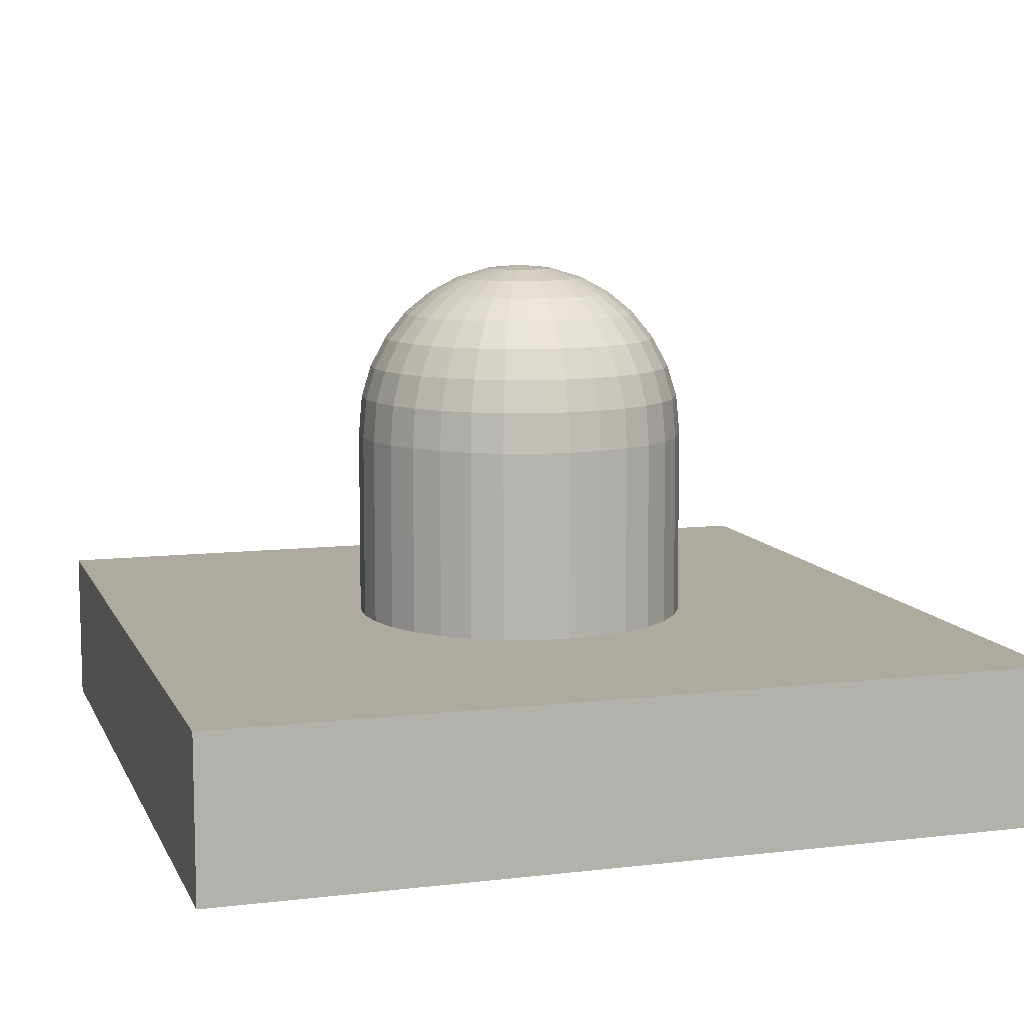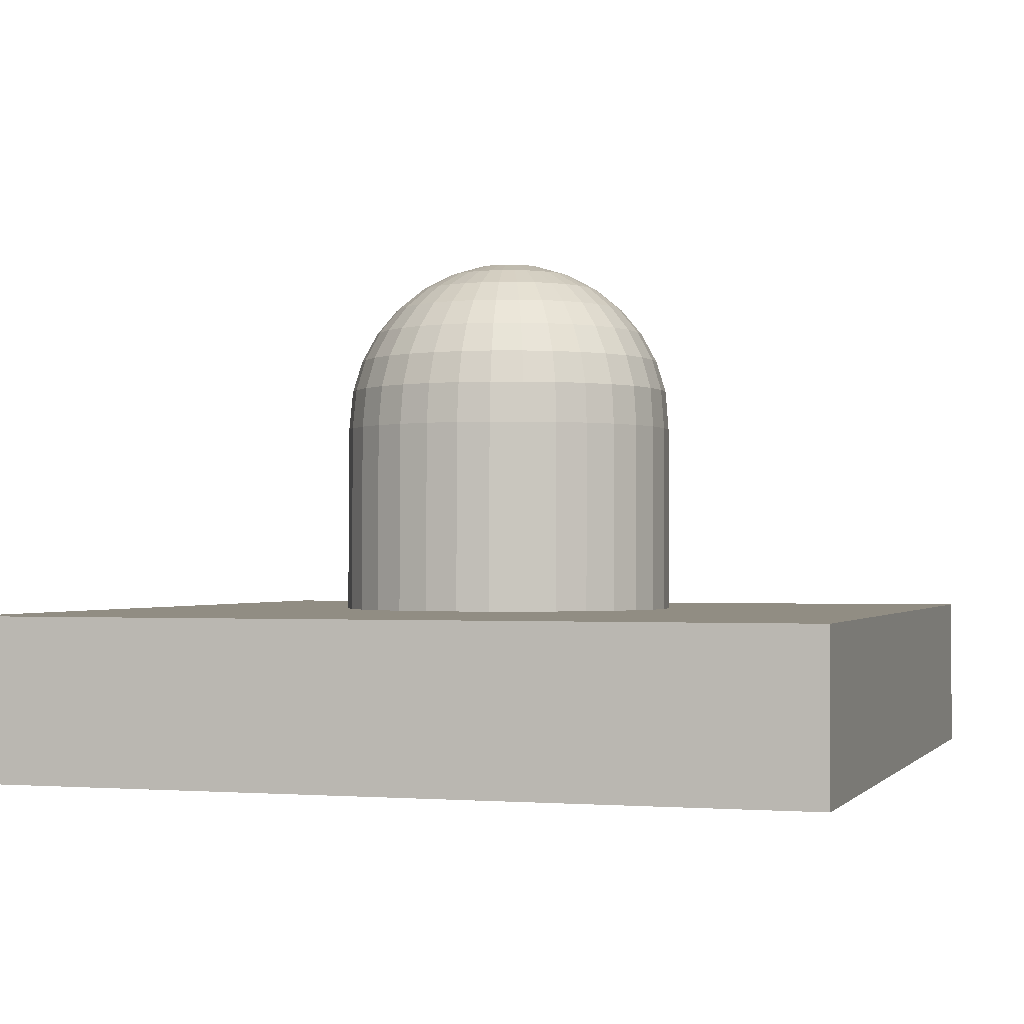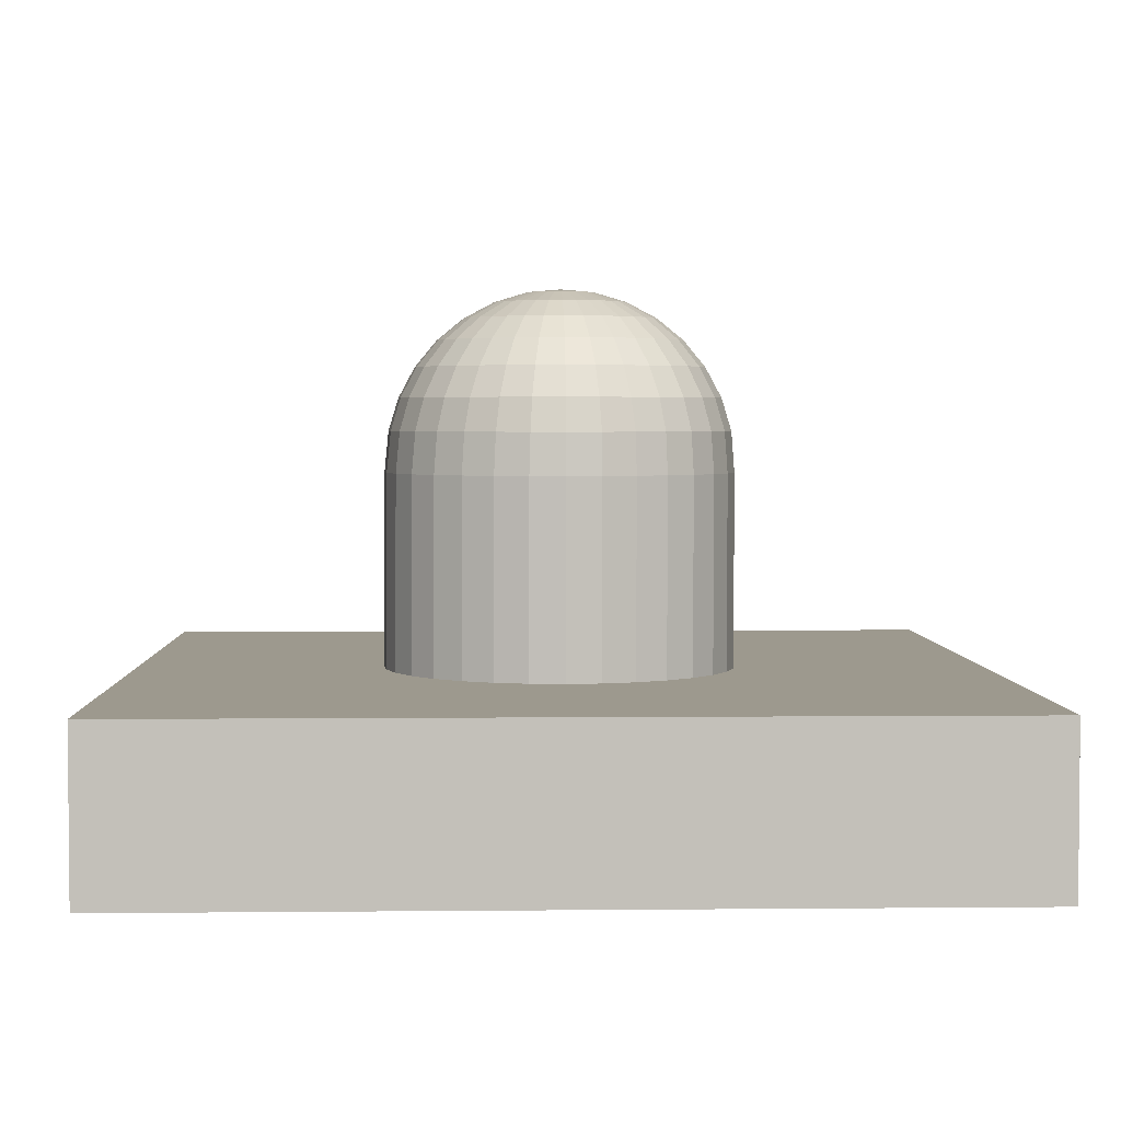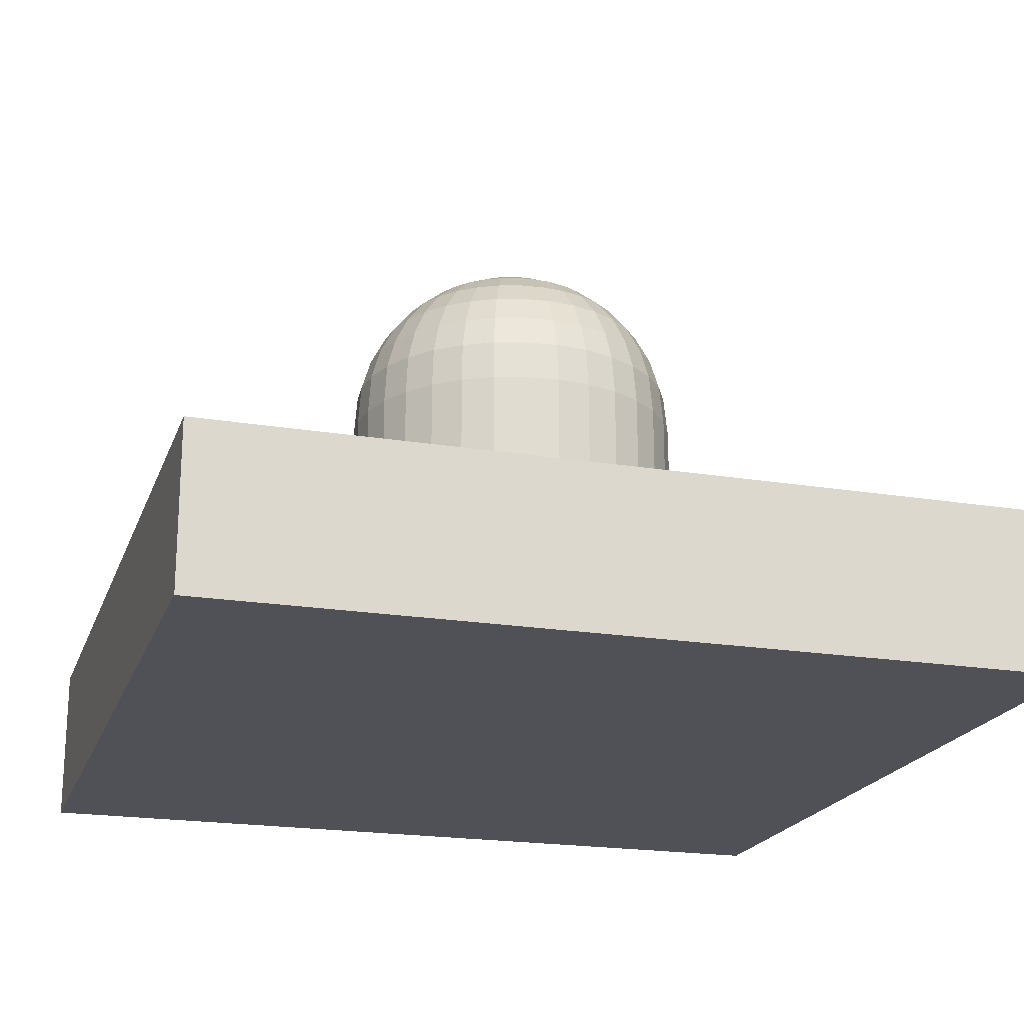
<metadata>
{"format":"obj","ext":"obj","renderer":"f3d","projection":"perspective","resolution":1024,"background":"white","views":[{"elev":9.5,"azim":72.9,"up":"+Y"},{"elev":-1.1,"azim":-162.3,"up":"+Y"},{"elev":3.3,"azim":178.1,"up":"+Y"},{"elev":-20.3,"azim":-16.7,"up":"+Y"}]}
</metadata>
<code>
o Cube_Cube.001
v -0.9721 0.04161 1.004
v -0.9721 0.04161 -0.9963
v 1.028 0.04161 -0.9963
v 1.028 0.04161 1.004
v -0.9721 0.4257 1.004
v -0.9721 0.4257 -0.9963
v 1.028 0.4257 -0.9963
v 1.028 0.4257 1.004
v 0.03135 0.4306 -0.4263
v 0.1117 0.4306 -0.4184
v 0.1889 0.4306 -0.395
v 0.26 0.4306 -0.3569
v 0.3224 0.4306 -0.3057
v 0.3736 0.4306 -0.2434
v 0.4117 0.4306 -0.1722
v 0.4351 0.4306 -0.09498
v 0.443 0.4306 -0.01467
v 0.4351 0.4306 0.06564
v 0.4117 0.4306 0.1429
v 0.3736 0.4306 0.214
v 0.3224 0.4306 0.2764
v 0.26 0.4306 0.3276
v 0.1889 0.4306 0.3656
v 0.1117 0.4306 0.3891
v 0.03135 0.4306 0.397
v -0.04896 0.4306 0.3891
v -0.1262 0.4306 0.3656
v -0.1974 0.4306 0.3276
v -0.2597 0.4306 0.2764
v -0.3109 0.4306 0.214
v -0.349 0.4306 0.1429
v -0.3724 0.4306 0.06564
v -0.3803 0.4306 -0.01467
v -0.3724 0.4306 -0.09498
v -0.349 0.4306 -0.1722
v -0.3109 0.4306 -0.2434
v -0.2597 0.4306 -0.3057
v -0.1974 0.4306 -0.3569
v -0.1262 0.4306 -0.395
v -0.04896 0.4306 -0.4184
v 0.03018 0.887 -0.4256
v 0.1104 0.887 -0.4177
v 0.1874 0.887 -0.3943
v 0.2585 0.887 -0.3564
v 0.3208 0.887 -0.3053
v 0.3719 0.887 -0.243
v 0.4099 0.887 -0.1719
v 0.4332 0.887 -0.09484
v 0.4411 0.887 -0.01467
v 0.4332 0.887 0.06551
v 0.4099 0.887 0.1426
v 0.3719 0.887 0.2136
v 0.3208 0.887 0.2759
v 0.2585 0.887 0.327
v 0.1874 0.887 0.365
v 0.1104 0.887 0.3884
v 0.03018 0.887 0.3963
v -0.04999 0.887 0.3884
v -0.1271 0.887 0.365
v -0.1981 0.887 0.327
v -0.2604 0.887 0.2759
v -0.3115 0.887 0.2136
v -0.3495 0.887 0.1426
v -0.3729 0.887 0.06551
v -0.3808 0.887 -0.01467
v -0.3729 0.887 -0.09484
v -0.3495 0.887 -0.1719
v -0.3115 0.887 -0.243
v -0.2604 0.887 -0.3053
v -0.1981 0.887 -0.3564
v -0.1271 0.887 -0.3943
v -0.04999 0.887 -0.4177
v -0.05103 1.306 -0.01467
v -0.128 1.283 -0.01467
v -0.1989 1.245 -0.01467
v -0.2611 1.194 -0.01467
v -0.3121 1.132 -0.01467
v -0.35 1.061 -0.01467
v -0.3734 0.9839 -0.01467
v -0.04949 1.306 -0.03028
v -0.125 1.283 -0.0453
v -0.1945 1.245 -0.05913
v -0.2555 1.194 -0.07126
v -0.3056 1.132 -0.08122
v -0.3427 1.061 -0.08861
v -0.3656 0.9839 -0.09317
v -0.04494 1.306 -0.0453
v -0.116 1.283 -0.07475
v -0.1816 1.245 -0.1019
v -0.239 1.194 -0.1257
v -0.2861 1.132 -0.1452
v -0.3212 1.061 -0.1597
v -0.3427 0.9839 -0.1687
v -0.03754 1.306 -0.05913
v -0.1015 1.283 -0.1019
v -0.1605 1.245 -0.1413
v -0.2122 1.194 -0.1758
v -0.2546 1.132 -0.2042
v -0.2861 1.061 -0.2252
v -0.3056 0.9839 -0.2382
v -0.02758 1.306 -0.07126
v -0.08201 1.283 -0.1257
v -0.1322 1.245 -0.1758
v -0.1761 1.194 -0.2198
v -0.2122 1.132 -0.2559
v -0.239 1.061 -0.2827
v -0.2555 0.9839 -0.2992
v -0.01546 1.306 -0.08122
v -0.05822 1.283 -0.1452
v -0.09762 1.245 -0.2042
v -0.1322 1.194 -0.2559
v -0.1605 1.132 -0.2983
v -0.1816 1.061 -0.3298
v -0.1945 0.9839 -0.3492
v -0.001618 1.306 -0.08861
v -0.03107 1.283 -0.1597
v -0.05822 1.245 -0.2252
v -0.08201 1.194 -0.2827
v -0.1015 1.132 -0.3298
v -0.116 1.061 -0.3649
v -0.125 0.9839 -0.3864
v 0.0134 1.306 -0.09317
v -0.001618 1.283 -0.1687
v -0.01546 1.245 -0.2382
v -0.02758 1.194 -0.2992
v -0.03754 1.132 -0.3492
v -0.04494 1.061 -0.3864
v -0.04949 0.9839 -0.4093
v 0.02901 1.306 -0.09471
v 0.02901 1.283 -0.1717
v 0.02901 1.245 -0.2426
v 0.02901 1.194 -0.3048
v 0.02901 1.132 -0.3558
v 0.02901 1.061 -0.3937
v 0.02901 0.9839 -0.417
v 0.04463 1.306 -0.09317
v 0.05964 1.283 -0.1687
v 0.07348 1.245 -0.2382
v 0.08561 1.194 -0.2992
v 0.09556 1.132 -0.3492
v 0.103 1.061 -0.3864
v 0.1075 0.9839 -0.4093
v 0.05964 1.306 -0.08861
v 0.08909 1.283 -0.1597
v 0.1162 1.245 -0.2252
v 0.14 1.194 -0.2827
v 0.1596 1.132 -0.3298
v 0.1741 1.061 -0.3649
v 0.183 0.9839 -0.3864
v 0.07348 1.306 -0.08122
v 0.1162 1.283 -0.1452
v 0.1556 1.245 -0.2042
v 0.1902 1.194 -0.2559
v 0.2185 1.132 -0.2983
v 0.2396 1.061 -0.3298
v 0.2526 0.9839 -0.3492
v 0.08561 1.306 -0.07126
v 0.14 1.283 -0.1257
v 0.1902 1.245 -0.1758
v 0.2341 1.194 -0.2198
v 0.2702 1.132 -0.2559
v 0.297 1.061 -0.2827
v 0.3135 0.9839 -0.2992
v 0.09556 1.306 -0.05913
v 0.1596 1.283 -0.1019
v 0.2185 1.245 -0.1413
v 0.2702 1.194 -0.1758
v 0.3126 1.132 -0.2042
v 0.3442 1.061 -0.2252
v 0.3636 0.9839 -0.2382
v 0.103 1.306 -0.0453
v 0.1741 1.283 -0.07475
v 0.2396 1.245 -0.1019
v 0.297 1.194 -0.1257
v 0.3442 1.132 -0.1452
v 0.3792 1.061 -0.1597
v 0.4008 0.9839 -0.1687
v 0.1075 1.306 -0.03028
v 0.183 1.283 -0.0453
v 0.2526 1.245 -0.05913
v 0.3135 1.194 -0.07126
v 0.3636 1.132 -0.08122
v 0.4008 1.061 -0.08861
v 0.4237 0.9839 -0.09317
v 0.109 1.306 -0.01467
v 0.186 1.283 -0.01467
v 0.2569 1.245 -0.01467
v 0.3191 1.194 -0.01467
v 0.3701 1.132 -0.01467
v 0.408 1.061 -0.01467
v 0.4314 0.9839 -0.01467
v 0.1075 1.306 0.000948
v 0.183 1.283 0.01596
v 0.2526 1.245 0.0298
v 0.3135 1.194 0.04193
v 0.3636 1.132 0.05188
v 0.4008 1.061 0.05928
v 0.4237 0.9839 0.06383
v 0.103 1.306 0.01596
v 0.1741 1.283 0.04541
v 0.2396 1.245 0.07256
v 0.297 1.194 0.09635
v 0.3442 1.132 0.1159
v 0.3792 1.061 0.1304
v 0.4008 0.9839 0.1393
v 0.09556 1.306 0.0298
v 0.1596 1.283 0.07256
v 0.2185 1.245 0.112
v 0.2702 1.194 0.1465
v 0.3126 1.132 0.1749
v 0.3442 1.061 0.1959
v 0.3636 0.9839 0.2089
v 0.08561 1.306 0.04193
v 0.14 1.283 0.09635
v 0.1902 1.245 0.1465
v 0.2341 1.194 0.1905
v 0.2702 1.132 0.2265
v 0.297 1.061 0.2534
v 0.3135 0.9839 0.2699
v 0.07348 1.306 0.05188
v 0.1162 1.283 0.1159
v 0.1556 1.245 0.1749
v 0.1902 1.194 0.2265
v 0.2185 1.132 0.269
v 0.2396 1.061 0.3005
v 0.2526 0.9839 0.3199
v 0.05964 1.306 0.05928
v 0.08909 1.283 0.1304
v 0.1162 1.245 0.1959
v 0.14 1.194 0.2534
v 0.1596 1.132 0.3005
v 0.1741 1.061 0.3355
v 0.183 0.9839 0.3571
v 0.04463 1.306 0.06383
v 0.05964 1.283 0.1393
v 0.07348 1.245 0.2089
v 0.08561 1.194 0.2699
v 0.09556 1.132 0.3199
v 0.103 1.061 0.3571
v 0.1075 0.9839 0.38
v 0.02901 1.306 0.06537
v 0.02901 1.283 0.1423
v 0.02901 1.245 0.2133
v 0.02901 1.194 0.2754
v 0.02901 1.132 0.3265
v 0.02901 1.061 0.3644
v 0.02901 0.9839 0.3877
v 0.0134 1.306 0.06383
v -0.001618 1.283 0.1393
v -0.01546 1.245 0.2089
v -0.02758 1.194 0.2699
v -0.03754 1.132 0.3199
v -0.04494 1.061 0.3571
v -0.04949 0.9839 0.38
v 0.02901 1.314 -0.01467
v -0.001618 1.306 0.05928
v -0.03107 1.283 0.1304
v -0.05822 1.245 0.1959
v -0.08201 1.194 0.2534
v -0.1015 1.132 0.3005
v -0.116 1.061 0.3355
v -0.125 0.9839 0.3571
v -0.01546 1.306 0.05188
v -0.05822 1.283 0.1159
v -0.09762 1.245 0.1749
v -0.1322 1.194 0.2265
v -0.1605 1.132 0.269
v -0.1816 1.061 0.3005
v -0.1945 0.9839 0.3199
v -0.02758 1.306 0.04193
v -0.08201 1.283 0.09635
v -0.1322 1.245 0.1465
v -0.1761 1.194 0.1905
v -0.2122 1.132 0.2265
v -0.239 1.061 0.2534
v -0.2555 0.9839 0.2699
v -0.03754 1.306 0.0298
v -0.1015 1.283 0.07256
v -0.1605 1.245 0.112
v -0.2122 1.194 0.1465
v -0.2546 1.132 0.1749
v -0.2861 1.061 0.1959
v -0.3056 0.9839 0.2089
v -0.04494 1.306 0.01596
v -0.116 1.283 0.04541
v -0.1816 1.245 0.07256
v -0.239 1.194 0.09635
v -0.2861 1.132 0.1159
v -0.3212 1.061 0.1304
v -0.3427 0.9839 0.1393
v -0.04949 1.306 0.000948
v -0.125 1.283 0.01596
v -0.1945 1.245 0.0298
v -0.2555 1.194 0.04193
v -0.3056 1.132 0.05188
v -0.3427 1.061 0.05928
v -0.3656 0.9839 0.06383
f 5 6 1
f 6 7 2
f 7 8 3
f 8 5 4
f 1 2 4
f 8 7 5
f 16 15 47
f 11 10 42
f 37 36 68
f 32 31 64
f 27 26 59
f 22 21 54
f 17 16 48
f 12 11 43
f 38 37 69
f 33 32 65
f 28 27 60
f 23 22 55
f 18 17 50
f 13 12 44
f 39 38 70
f 34 33 65
f 29 28 61
f 24 23 56
f 19 18 51
f 14 13 45
f 40 39 71
f 35 34 66
f 30 29 62
f 25 24 57
f 20 19 52
f 15 14 46
f 10 9 41
f 9 40 72
f 36 35 67
f 31 30 63
f 26 25 58
f 21 20 53
f 77 76 84
f 78 77 85
f 79 78 86
f 65 79 66
f 74 73 81
f 75 74 82
f 76 75 83
f 66 86 67
f 81 80 88
f 82 81 89
f 83 82 90
f 84 83 91
f 85 84 92
f 86 85 93
f 92 91 99
f 93 92 100
f 67 93 68
f 88 87 95
f 89 88 96
f 90 89 96
f 91 90 98
f 97 96 103
f 98 97 105
f 99 98 106
f 100 99 107
f 68 100 69
f 95 94 102
f 96 95 103
f 69 107 70
f 102 101 109
f 103 102 110
f 104 103 111
f 105 104 112
f 106 105 113
f 107 106 114
f 112 111 119
f 113 112 120
f 114 113 121
f 70 114 71
f 109 108 116
f 110 109 117
f 111 110 118
f 117 116 124
f 118 117 125
f 119 118 126
f 120 119 126
f 121 120 128
f 71 121 72
f 116 115 123
f 128 127 135
f 72 128 41
f 123 122 130
f 124 123 131
f 125 124 132
f 126 125 133
f 127 126 133
f 133 132 140
f 134 133 140
f 135 134 142
f 41 135 42
f 130 129 137
f 131 130 138
f 132 131 139
f 138 137 145
f 139 138 146
f 140 139 147
f 141 140 147
f 142 141 149
f 43 149 44
f 137 136 144
f 149 148 156
f 44 156 45
f 144 143 151
f 145 144 152
f 146 145 153
f 147 146 154
f 148 147 154
f 154 153 161
f 155 154 161
f 156 155 163
f 64 297 79
f 151 150 158
f 152 151 159
f 153 152 160
f 159 158 166
f 160 159 167
f 161 160 168
f 162 161 168
f 163 162 170
f 158 157 165
f 170 169 177
f 46 170 47
f 165 164 172
f 166 165 172
f 167 166 173
f 168 167 175
f 169 168 175
f 174 173 181
f 175 174 182
f 176 175 182
f 177 176 184
f 47 177 48
f 172 171 179
f 173 172 180
f 48 184 49
f 179 178 186
f 180 179 187
f 181 180 188
f 182 181 189
f 183 182 190
f 184 183 191
f 190 189 197
f 191 190 198
f 49 191 198
f 186 185 193
f 187 186 194
f 188 187 195
f 189 188 196
f 195 194 202
f 196 195 203
f 197 196 204
f 198 197 205
f 50 198 205
f 193 192 200
f 194 193 201
f 51 205 212
f 200 199 207
f 201 200 208
f 202 201 209
f 203 202 210
f 204 203 211
f 205 204 212
f 211 210 218
f 212 211 219
f 52 212 219
f 207 206 214
f 208 207 215
f 209 208 216
f 210 209 217
f 216 215 222
f 217 216 224
f 218 217 225
f 219 218 226
f 53 219 226
f 214 213 221
f 215 214 222
f 54 226 233
f 221 220 228
f 222 221 229
f 223 222 229
f 224 223 231
f 225 224 232
f 226 225 233
f 232 231 239
f 233 232 240
f 55 233 240
f 228 227 235
f 229 228 236
f 230 229 237
f 231 230 238
f 236 235 243
f 237 236 243
f 238 237 245
f 239 238 246
f 240 239 247
f 56 240 247
f 235 234 242
f 247 246 254
f 57 247 254
f 242 241 249
f 243 242 250
f 244 243 251
f 245 244 252
f 246 245 253
f 250 249 258
f 251 250 259
f 252 251 260
f 253 252 261
f 254 253 262
f 58 254 262
f 249 248 257
f 262 261 269
f 59 262 269
f 257 256 264
f 258 257 265
f 259 258 265
f 260 259 267
f 261 260 268
f 267 266 274
f 268 267 275
f 269 268 276
f 60 269 276
f 264 263 271
f 265 264 272
f 266 265 272
f 272 271 279
f 273 272 280
f 274 273 281
f 275 274 282
f 276 275 283
f 61 276 283
f 271 270 278
f 283 282 290
f 62 283 290
f 278 277 285
f 279 278 286
f 280 279 287
f 281 280 288
f 282 281 289
f 288 287 295
f 289 288 296
f 290 289 297
f 63 290 297
f 285 284 292
f 286 285 293
f 287 286 294
f 73 255 80
f 80 255 87
f 87 255 94
f 94 255 101
f 101 255 108
f 108 255 115
f 115 255 122
f 122 255 129
f 129 255 136
f 136 255 143
f 143 255 150
f 150 255 157
f 157 255 164
f 164 255 171
f 171 255 178
f 178 255 185
f 185 255 192
f 192 255 199
f 199 255 206
f 206 255 213
f 213 255 220
f 220 255 227
f 227 255 234
f 234 255 241
f 241 255 248
f 248 255 256
f 256 255 263
f 263 255 270
f 270 255 277
f 277 255 284
f 284 255 291
f 293 292 75
f 294 293 76
f 295 294 77
f 296 295 78
f 297 296 79
f 291 255 73
f 42 142 43
f 292 291 74
f 45 163 46
f 6 2 1
f 7 3 2
f 8 4 3
f 5 1 4
f 2 3 4
f 7 6 5
f 48 16 47
f 43 11 42
f 69 37 68
f 31 63 64
f 26 58 59
f 21 53 54
f 49 17 48
f 44 12 43
f 70 38 69
f 32 64 65
f 27 59 60
f 22 54 55
f 17 49 50
f 45 13 44
f 71 39 70
f 66 34 65
f 28 60 61
f 23 55 56
f 18 50 51
f 46 14 45
f 72 40 71
f 67 35 66
f 29 61 62
f 24 56 57
f 19 51 52
f 47 15 46
f 42 10 41
f 41 9 72
f 68 36 67
f 30 62 63
f 25 57 58
f 20 52 53
f 76 83 84
f 77 84 85
f 78 85 86
f 79 86 66
f 73 80 81
f 74 81 82
f 75 82 83
f 86 93 67
f 80 87 88
f 81 88 89
f 82 89 90
f 83 90 91
f 84 91 92
f 85 92 93
f 91 98 99
f 92 99 100
f 93 100 68
f 87 94 95
f 88 95 96
f 97 90 96
f 90 97 98
f 104 97 103
f 97 104 105
f 98 105 106
f 99 106 107
f 100 107 69
f 94 101 102
f 95 102 103
f 107 114 70
f 101 108 109
f 102 109 110
f 103 110 111
f 104 111 112
f 105 112 113
f 106 113 114
f 111 118 119
f 112 119 120
f 113 120 121
f 114 121 71
f 108 115 116
f 109 116 117
f 110 117 118
f 116 123 124
f 117 124 125
f 118 125 126
f 127 120 126
f 120 127 128
f 121 128 72
f 115 122 123
f 127 134 135
f 128 135 41
f 122 129 130
f 123 130 131
f 124 131 132
f 125 132 133
f 134 127 133
f 132 139 140
f 141 134 140
f 134 141 142
f 135 142 42
f 129 136 137
f 130 137 138
f 131 138 139
f 137 144 145
f 138 145 146
f 139 146 147
f 148 141 147
f 141 148 149
f 149 156 44
f 136 143 144
f 148 155 156
f 156 163 45
f 143 150 151
f 144 151 152
f 145 152 153
f 146 153 154
f 155 148 154
f 153 160 161
f 162 155 161
f 155 162 163
f 65 64 79
f 150 157 158
f 151 158 159
f 152 159 160
f 158 165 166
f 159 166 167
f 160 167 168
f 169 162 168
f 162 169 170
f 157 164 165
f 169 176 177
f 170 177 47
f 164 171 172
f 173 166 172
f 174 167 173
f 167 174 175
f 176 169 175
f 173 180 181
f 174 181 182
f 183 176 182
f 176 183 184
f 177 184 48
f 171 178 179
f 172 179 180
f 184 191 49
f 178 185 186
f 179 186 187
f 180 187 188
f 181 188 189
f 182 189 190
f 183 190 191
f 189 196 197
f 190 197 198
f 50 49 198
f 185 192 193
f 186 193 194
f 187 194 195
f 188 195 196
f 194 201 202
f 195 202 203
f 196 203 204
f 197 204 205
f 51 50 205
f 192 199 200
f 193 200 201
f 52 51 212
f 199 206 207
f 200 207 208
f 201 208 209
f 202 209 210
f 203 210 211
f 204 211 212
f 210 217 218
f 211 218 219
f 53 52 219
f 206 213 214
f 207 214 215
f 208 215 216
f 209 216 217
f 223 216 222
f 216 223 224
f 217 224 225
f 218 225 226
f 54 53 226
f 213 220 221
f 214 221 222
f 55 54 233
f 220 227 228
f 221 228 229
f 230 223 229
f 223 230 231
f 224 231 232
f 225 232 233
f 231 238 239
f 232 239 240
f 56 55 240
f 227 234 235
f 228 235 236
f 229 236 237
f 230 237 238
f 235 242 243
f 244 237 243
f 237 244 245
f 238 245 246
f 239 246 247
f 57 56 247
f 234 241 242
f 246 253 254
f 58 57 254
f 241 248 249
f 242 249 250
f 243 250 251
f 244 251 252
f 245 252 253
f 249 257 258
f 250 258 259
f 251 259 260
f 252 260 261
f 253 261 262
f 59 58 262
f 248 256 257
f 261 268 269
f 60 59 269
f 256 263 264
f 257 264 265
f 266 259 265
f 259 266 267
f 260 267 268
f 266 273 274
f 267 274 275
f 268 275 276
f 61 60 276
f 263 270 271
f 264 271 272
f 273 266 272
f 271 278 279
f 272 279 280
f 273 280 281
f 274 281 282
f 275 282 283
f 62 61 283
f 270 277 278
f 282 289 290
f 63 62 290
f 277 284 285
f 278 285 286
f 279 286 287
f 280 287 288
f 281 288 289
f 287 294 295
f 288 295 296
f 289 296 297
f 64 63 297
f 284 291 292
f 285 292 293
f 286 293 294
f 292 74 75
f 293 75 76
f 294 76 77
f 295 77 78
f 296 78 79
f 142 149 43
f 291 73 74
f 163 170 46

</code>
